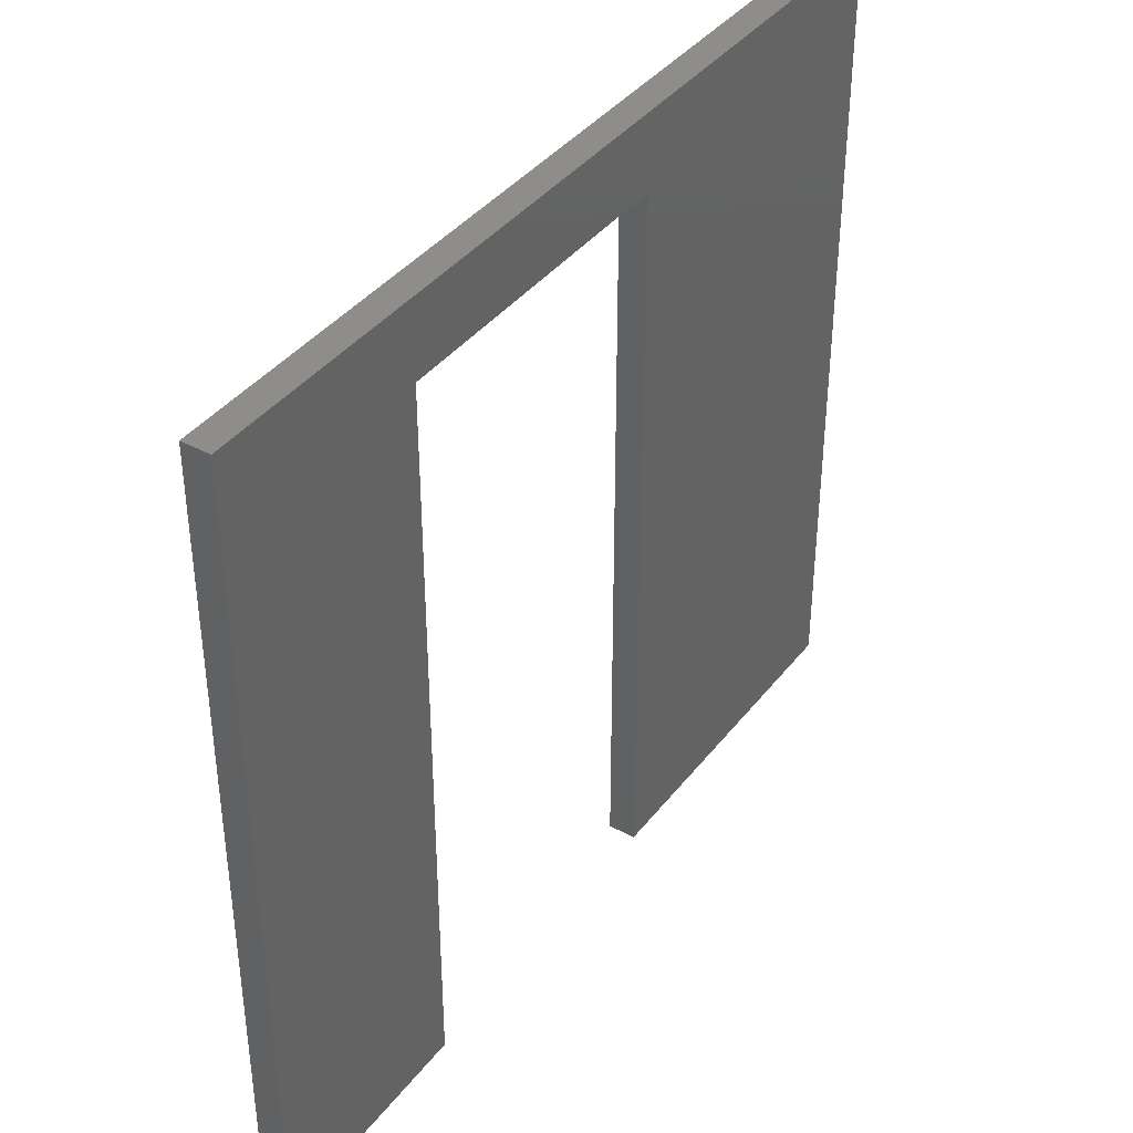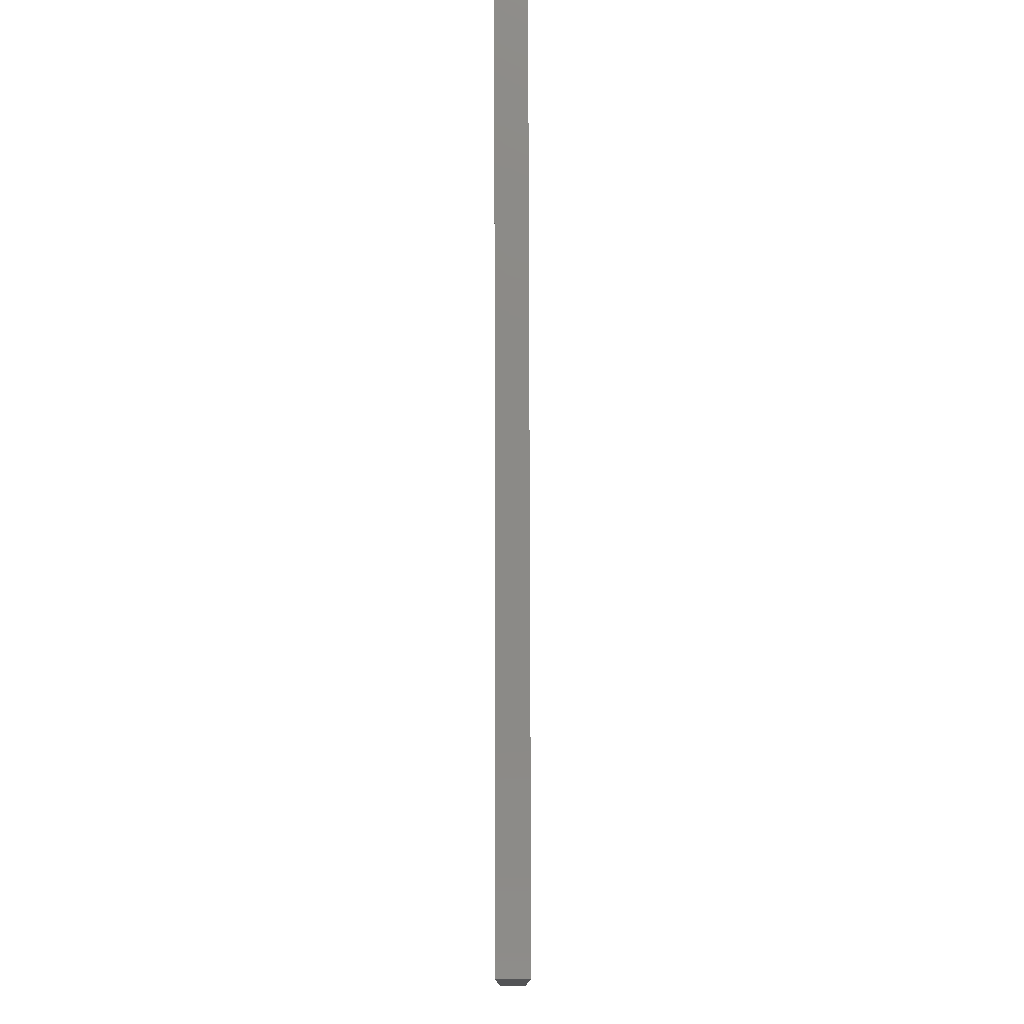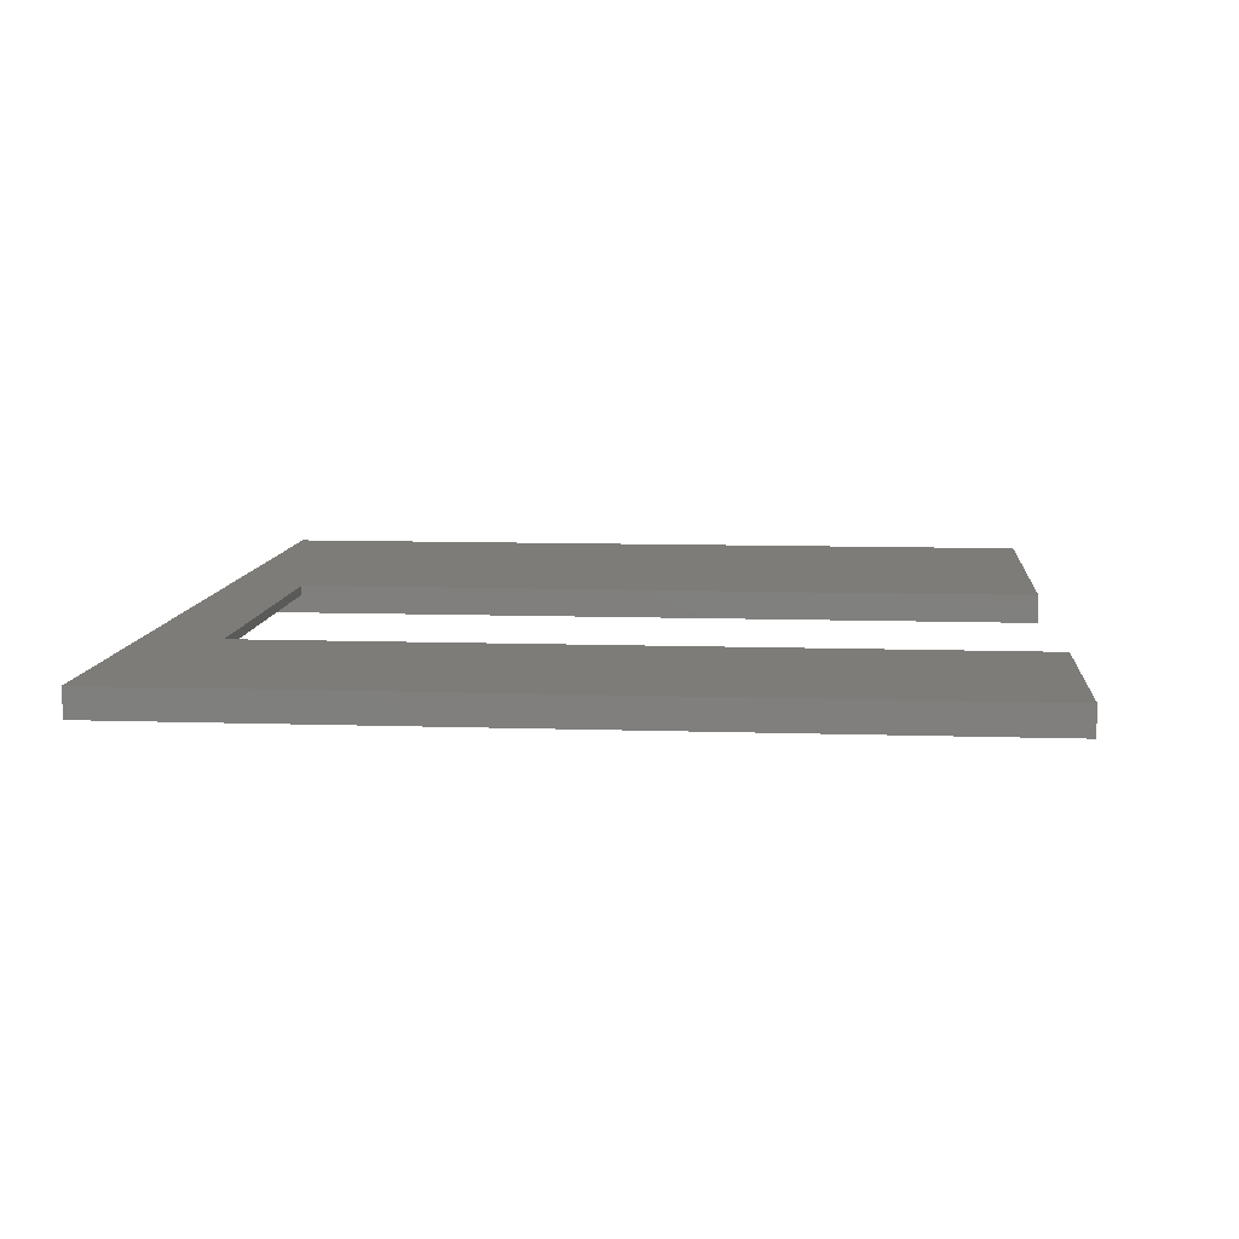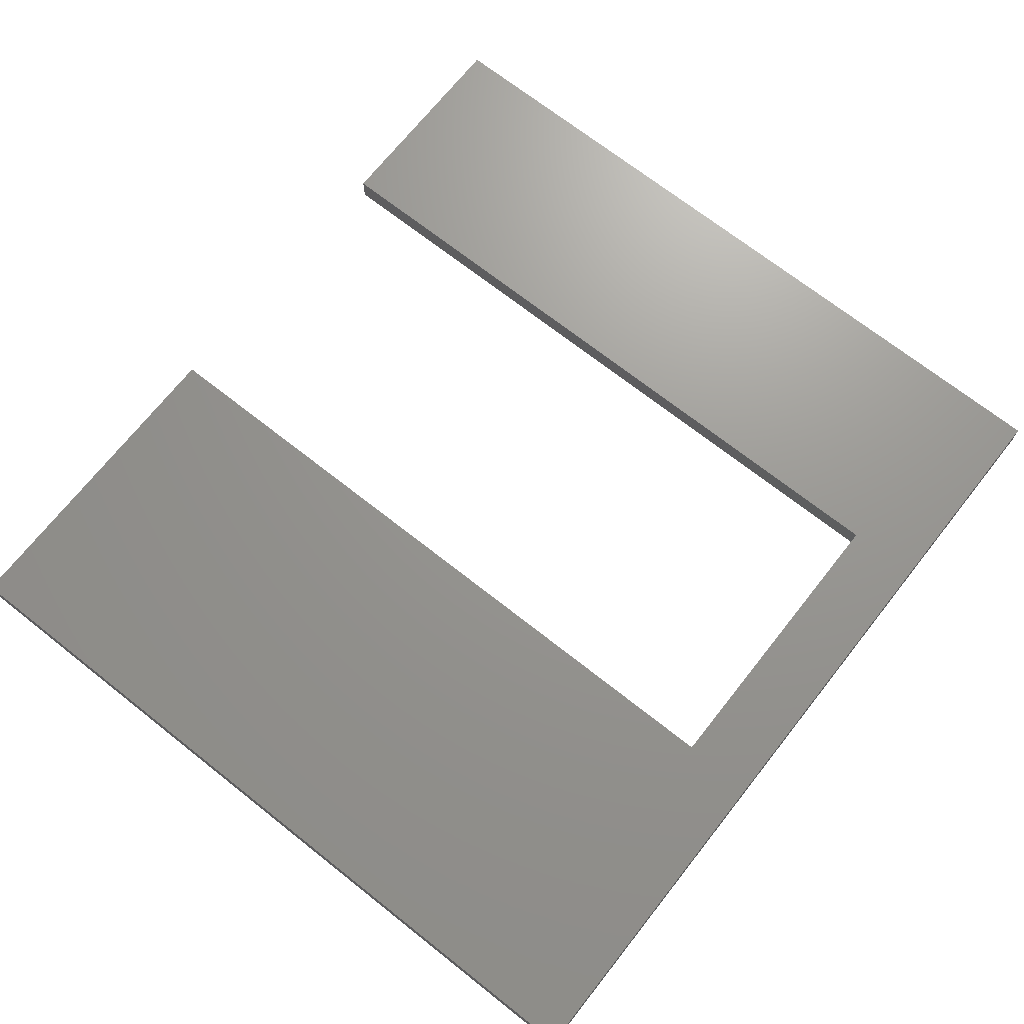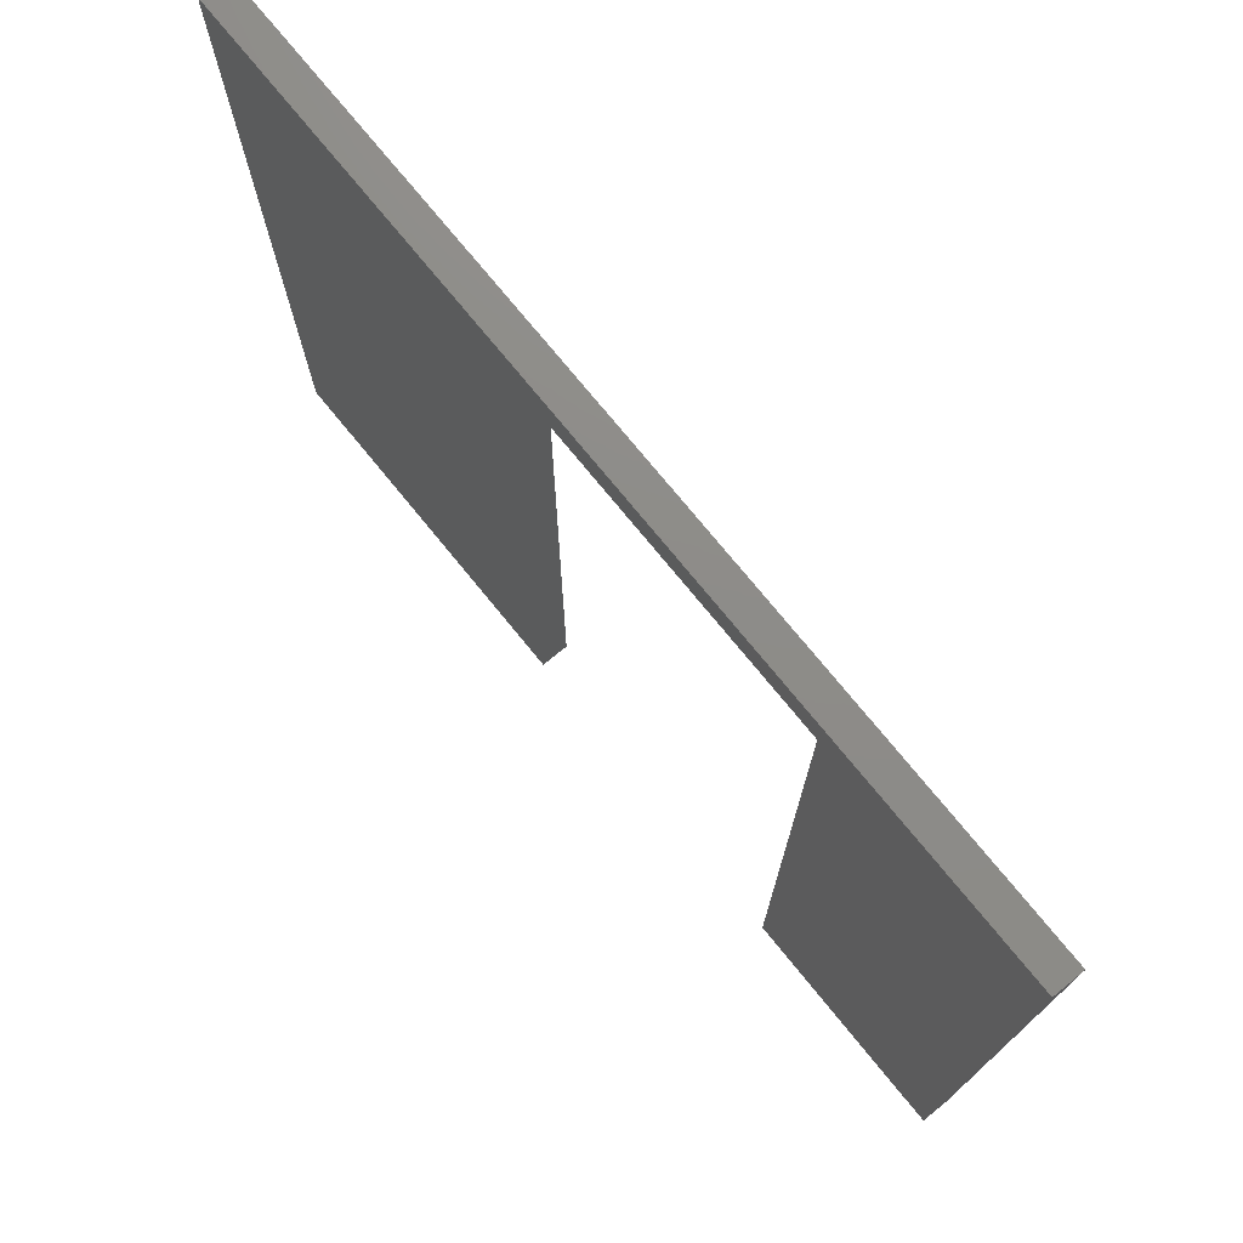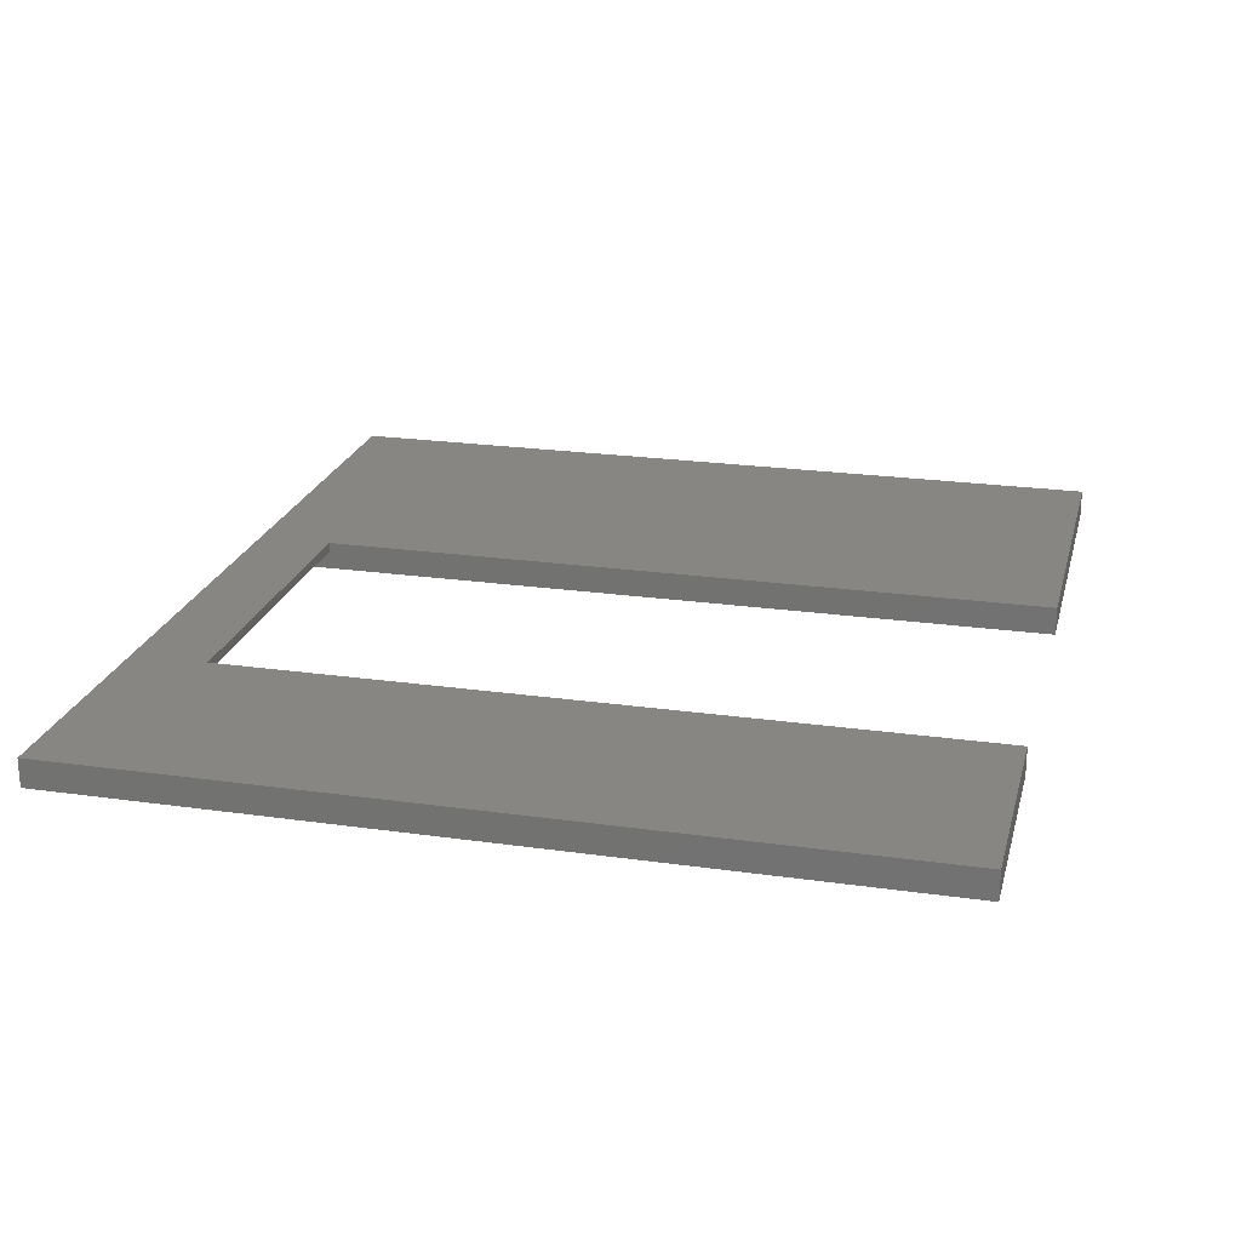
<metadata>
{"format":"stl","ext":"stl","renderer":"f3d","projection":"perspective","resolution":1024,"background":"white","views":[{"elev":39.5,"azim":123.8,"up":"+Z"},{"elev":78.6,"azim":89.9,"up":"+Z"},{"elev":9.4,"azim":95.0,"up":"+Y"},{"elev":70.2,"azim":-51.7,"up":"+Y"},{"elev":75.0,"azim":50.8,"up":"+Z"},{"elev":22.4,"azim":103.9,"up":"+Y"}]}
</metadata>
<code>
# stl→obj: 18 verts, 32 faces
v 0.5605 -0.02344 0
v 0.5605 0 -3.432e-17
v 0.75 -0.02344 -4.592e-17
v 0.75 0 -4.592e-17
v 0 -0.02344 0
v 0 0 0
v 0.2921 -0.02344 -1.789e-17
v 0.2921 0 -1.789e-17
v 0.5605 -0.02344 0.6549
v 0.75 -0.02344 0.6868
v 0.2921 -0.02344 0.6549
v 4.206e-17 -0.02344 0.6868
v 0.2921 -0.007812 0.6237
v 0.2921 0 0.6237
v 0.5605 -0.007812 0.6237
v 0.5605 0 0.6237
v 4.206e-17 0 0.6868
v 0.75 0 0.6868
f 1 2 3
f 3 2 4
f 5 6 7
f 7 6 8
f 1 3 9
f 9 3 10
f 9 10 11
f 11 10 12
f 11 12 7
f 7 12 5
f 13 14 15
f 15 14 16
f 1 9 15
f 1 15 16
f 1 16 2
f 7 8 14
f 7 14 13
f 7 13 11
f 12 17 5
f 5 17 6
f 3 4 10
f 10 4 18
f 9 11 15
f 15 11 13
f 17 8 6
f 8 17 14
f 14 17 18
f 14 18 16
f 16 18 4
f 16 4 2
f 10 18 12
f 12 18 17

</code>
